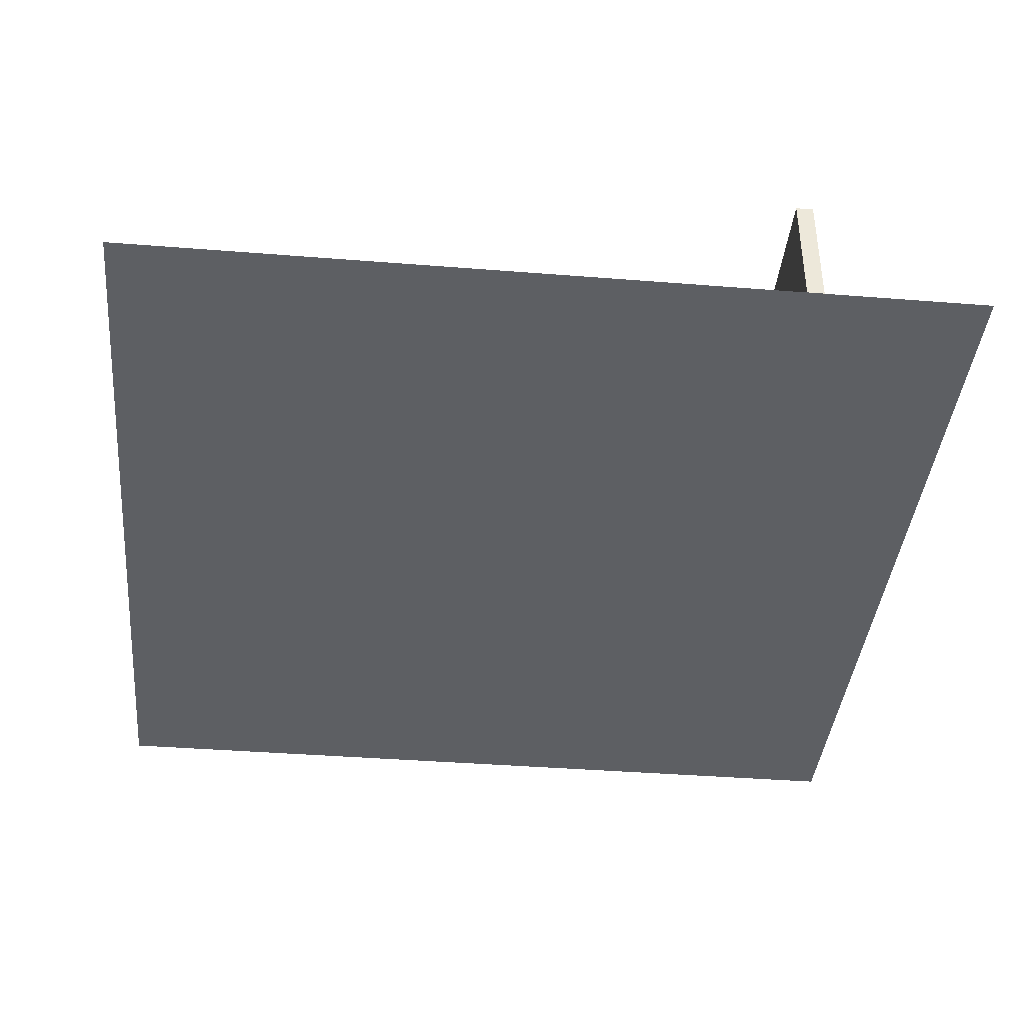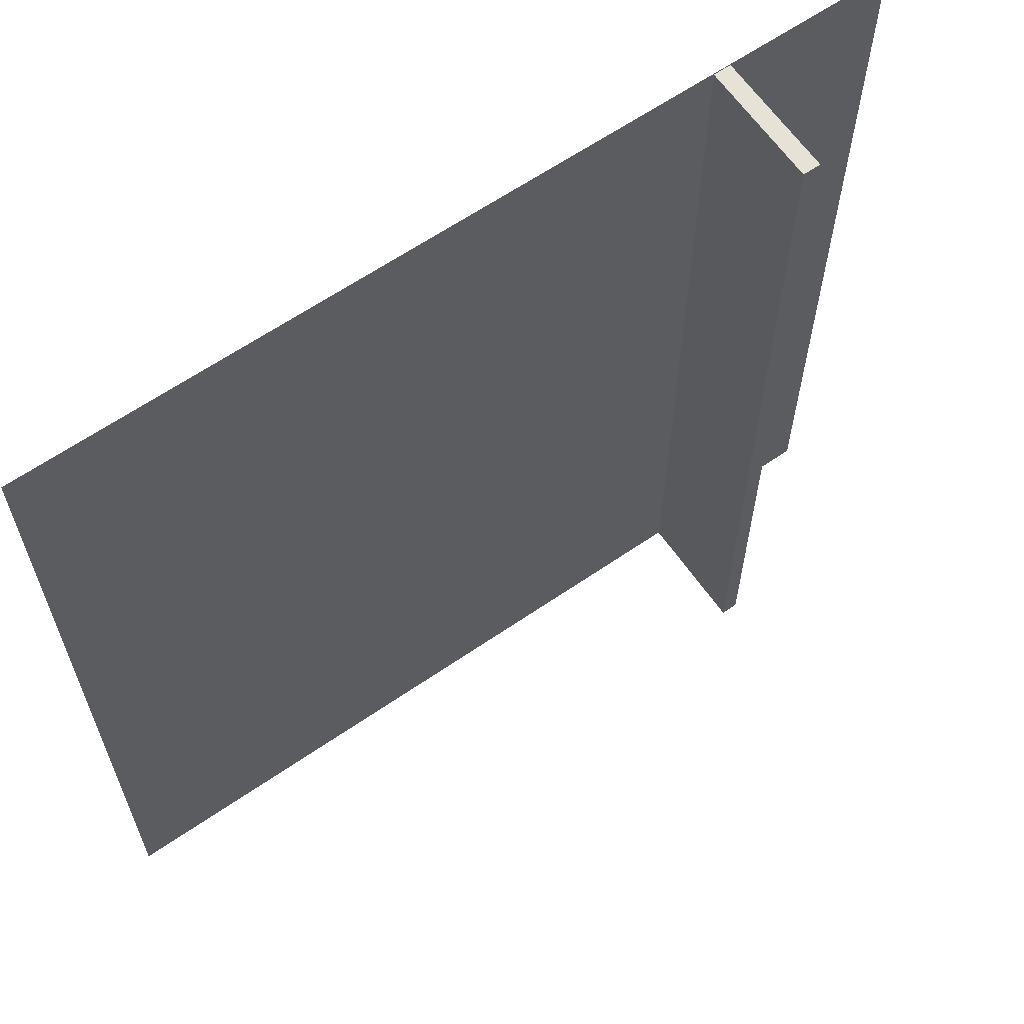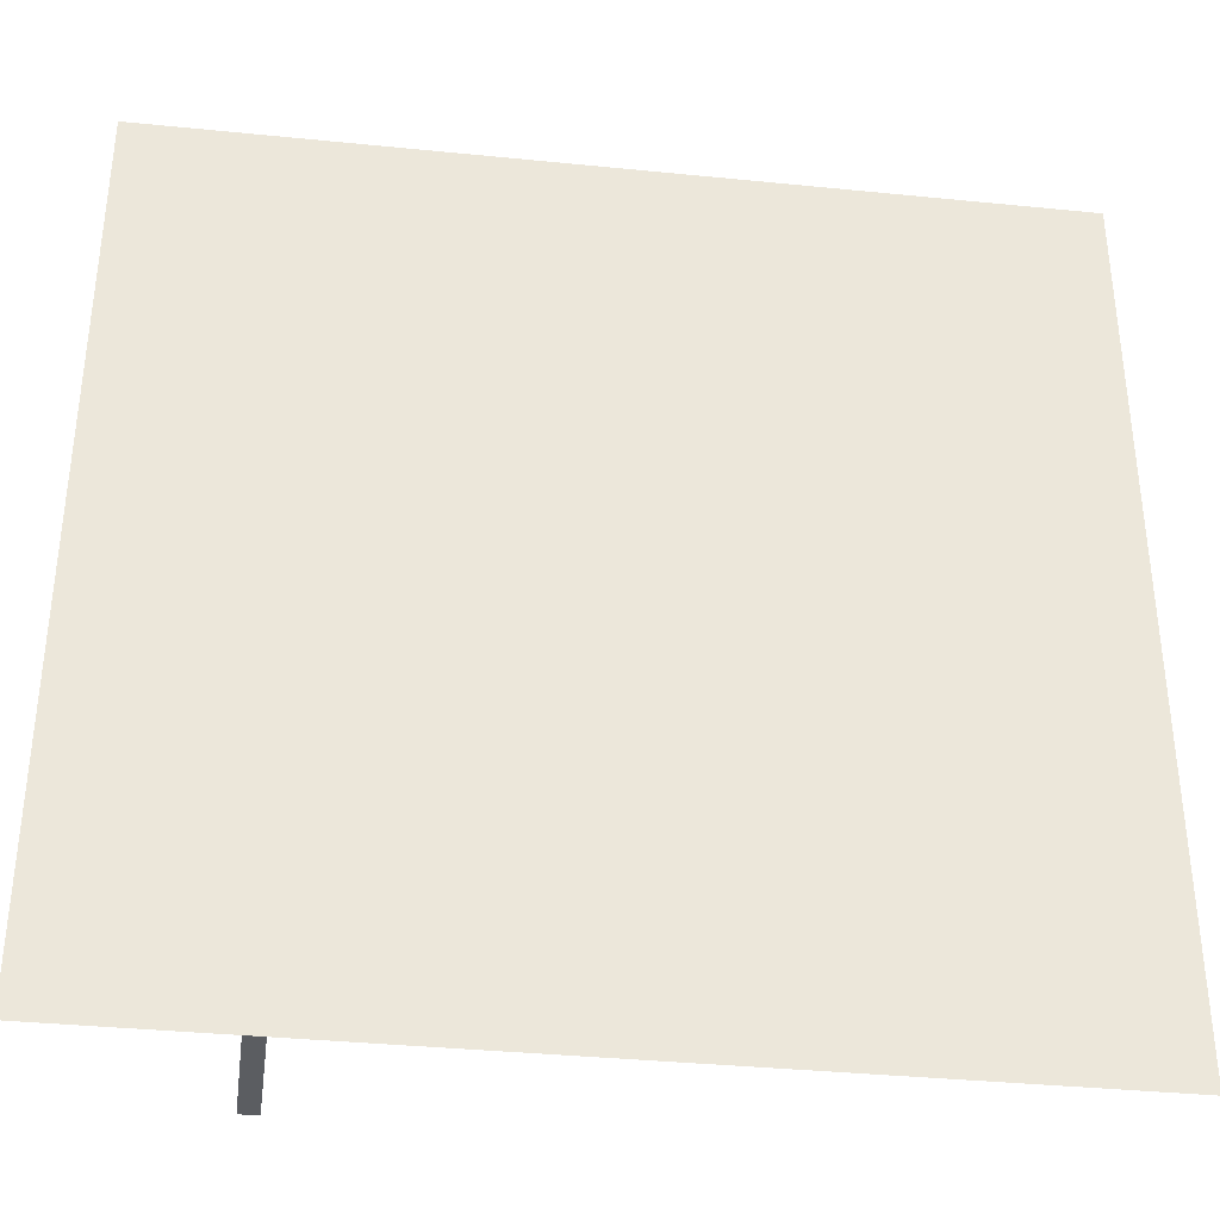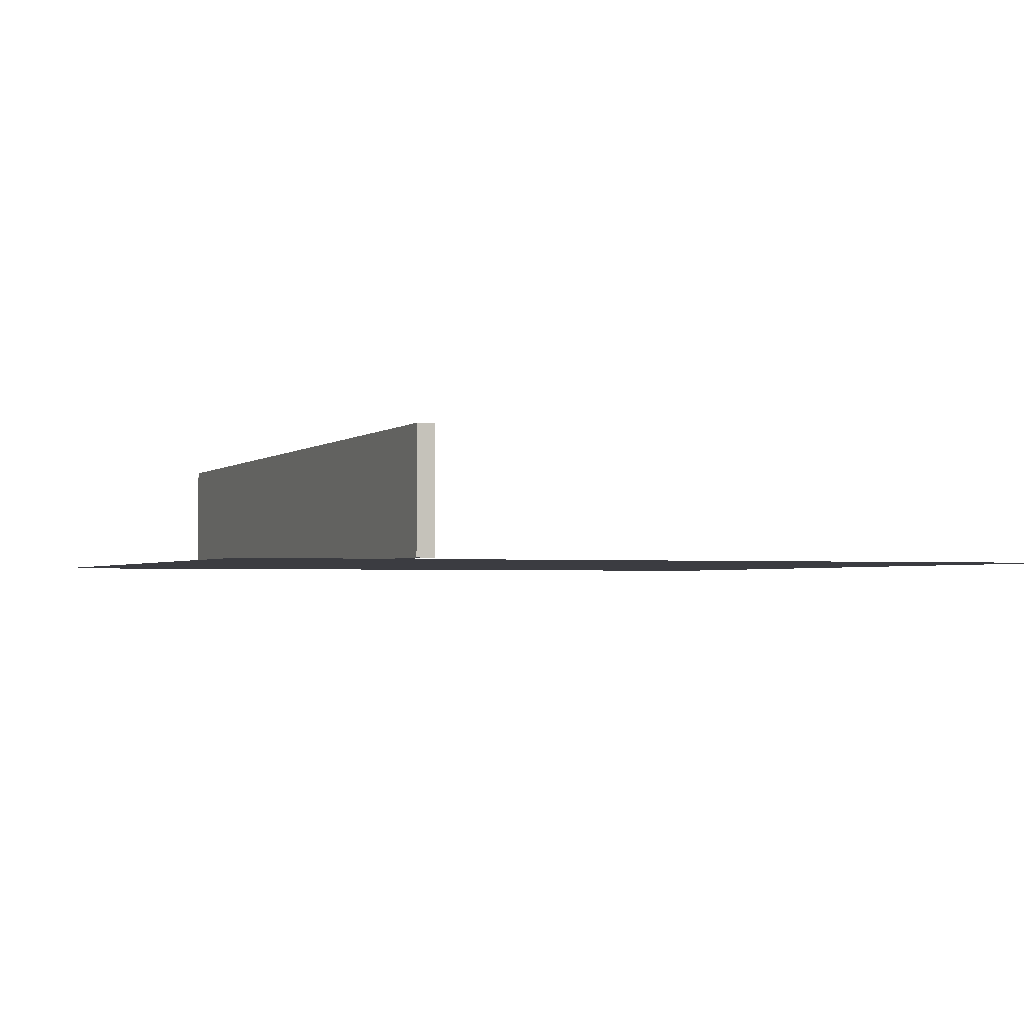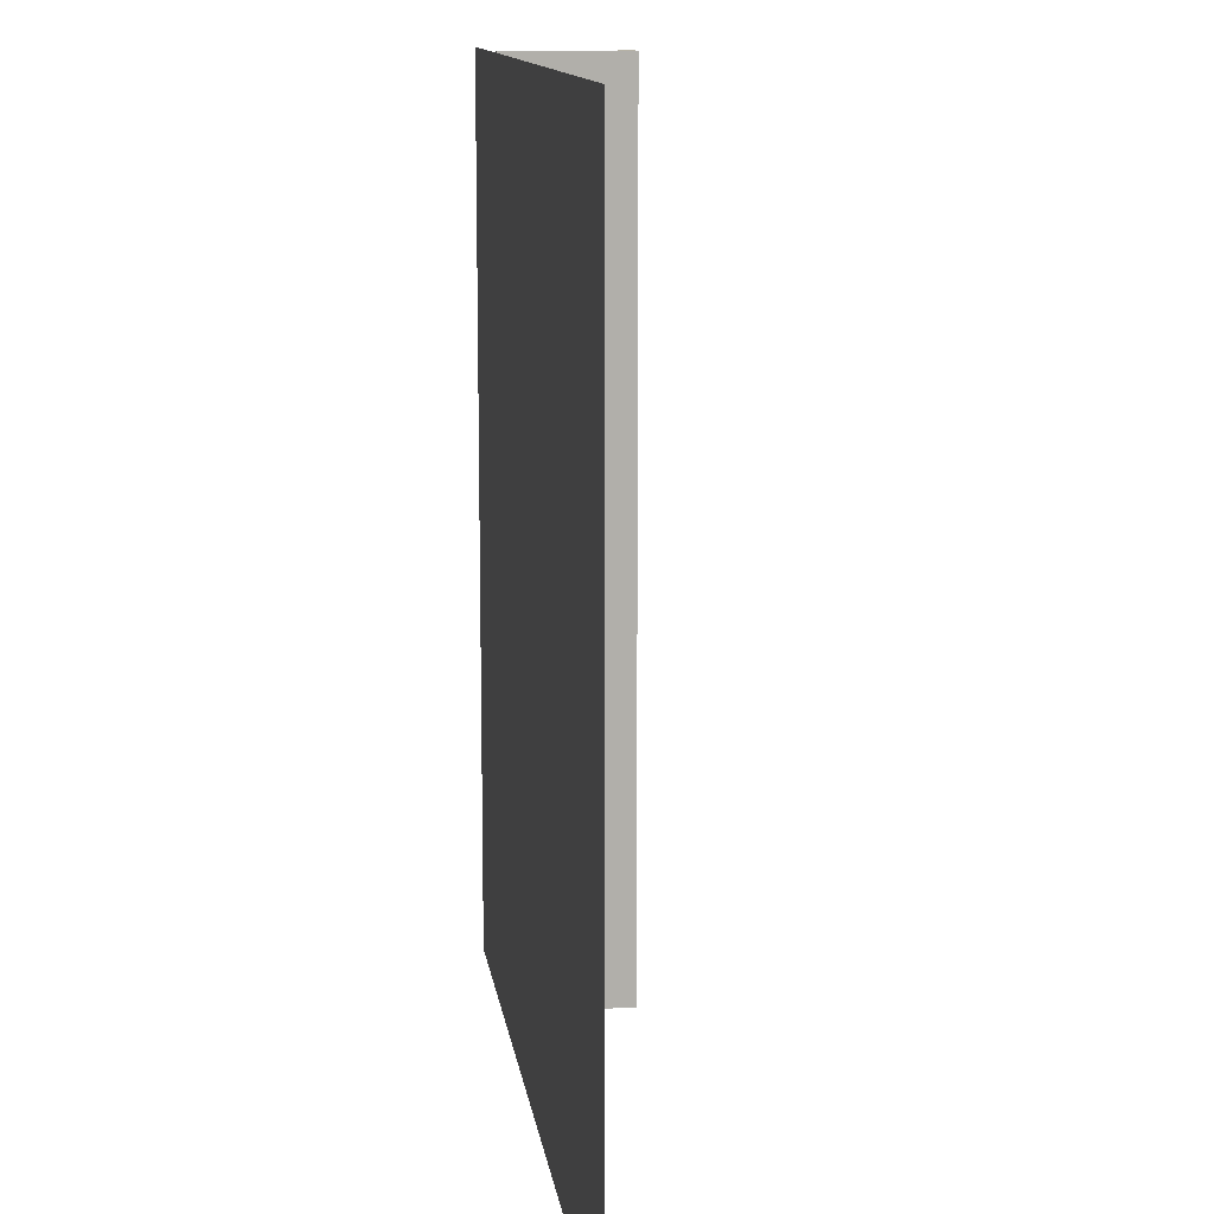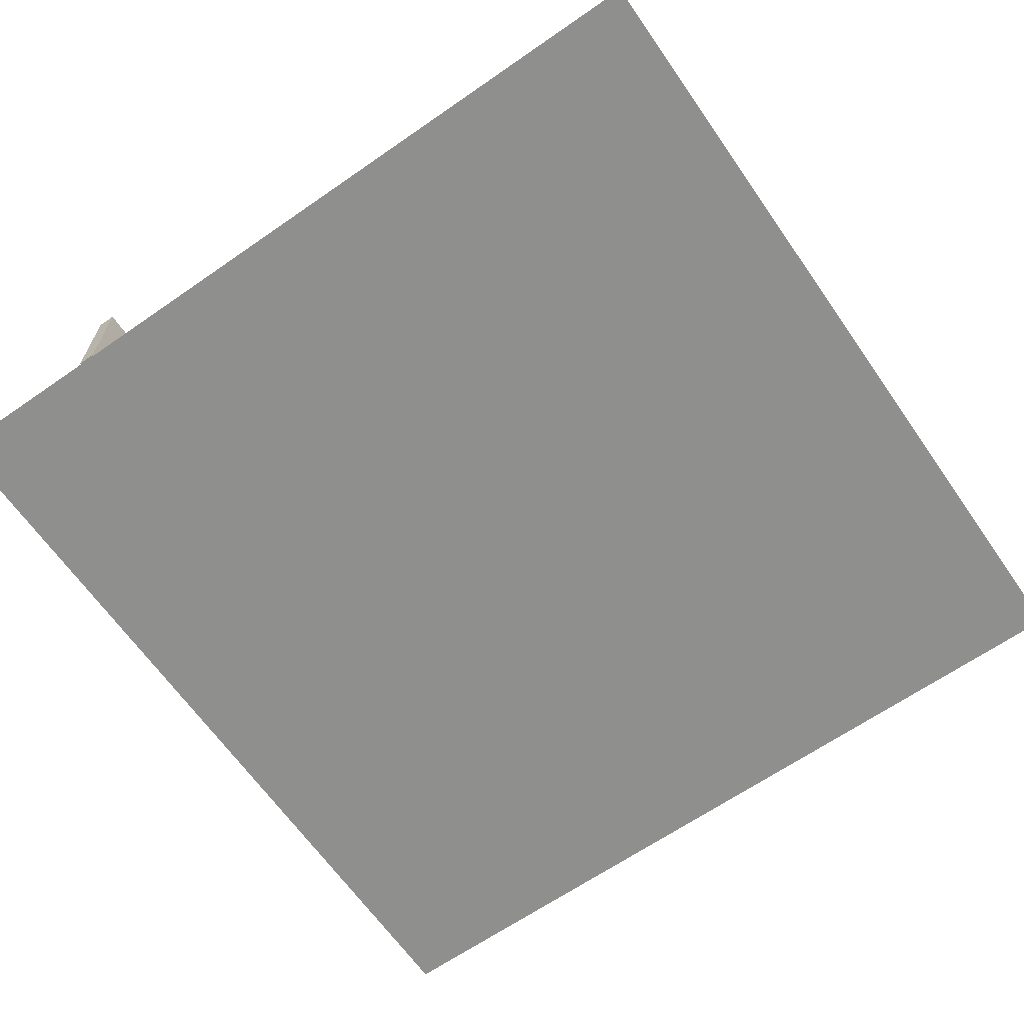
<metadata>
{"format":"obj","ext":"obj","renderer":"f3d","projection":"perspective","resolution":1024,"background":"white","views":[{"elev":-39.9,"azim":174.4,"up":"+Y"},{"elev":63.3,"azim":145.2,"up":"+Z"},{"elev":-36.2,"azim":-7.5,"up":"+Z"},{"elev":-2.2,"azim":-21.6,"up":"+Y"},{"elev":12.3,"azim":82.1,"up":"+Z"},{"elev":-65.1,"azim":34.9,"up":"+Y"}]}
</metadata>
<code>
o Cube_Cube.002
v 0.6811 1.423 5.223
v 0.6811 1.423 -4.777
v 0.6811 0.01516 5.223
v 0.8811 1.423 -4.777
v 0.6811 0.01516 -4.777
v 0.8811 1.423 5.223
v 0.8811 0.01516 -4.777
v 0.8811 0.01516 5.223
f 1 2 3
f 2 4 5
f 4 6 7
f 6 1 8
f 3 5 8
f 4 1 6
f 2 5 3
f 4 7 5
f 6 8 7
f 1 3 8
f 5 7 8
f 2 1 4
o Plane
v -1.266 2e-06 -4.789
v -1.266 -2e-06 5.211
v 8.734 2e-06 -4.789
v 8.734 -2e-06 5.211
f 9 10 11
f 11 10 12

</code>
